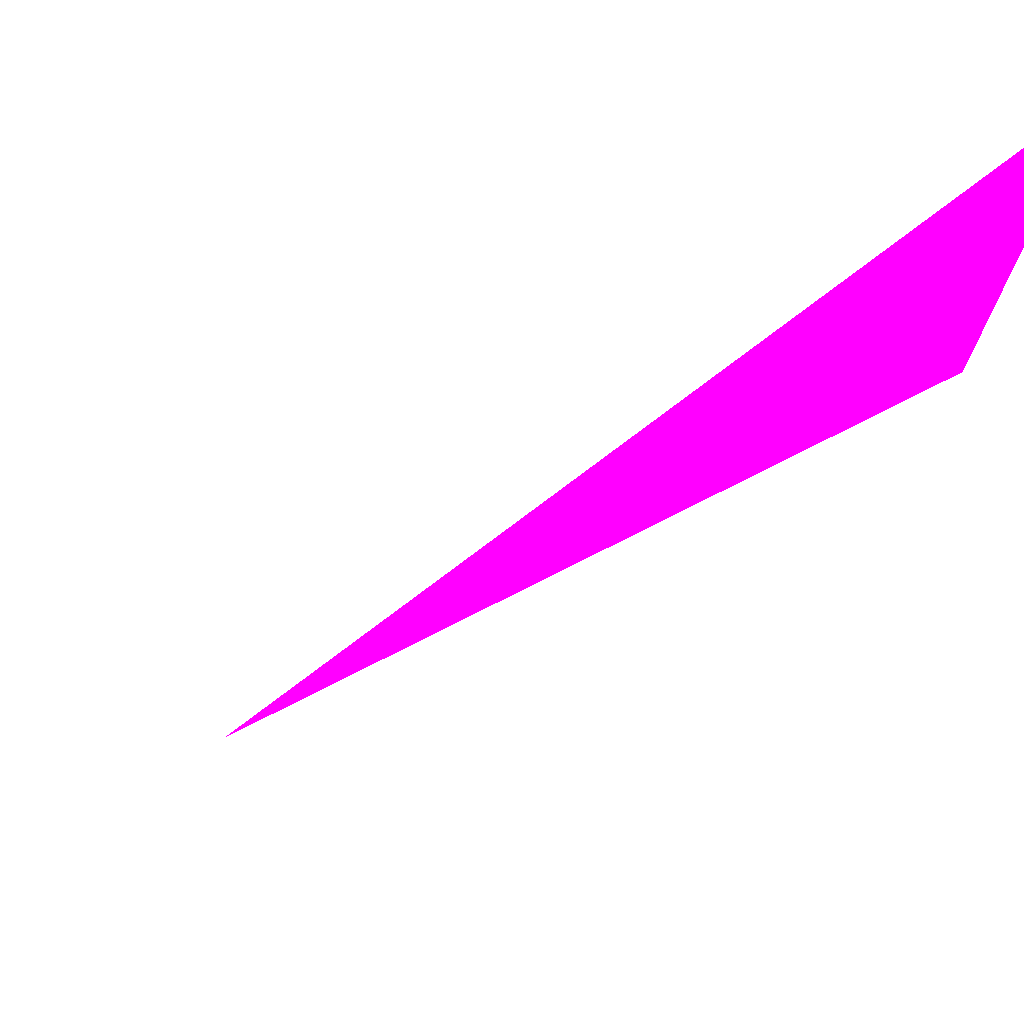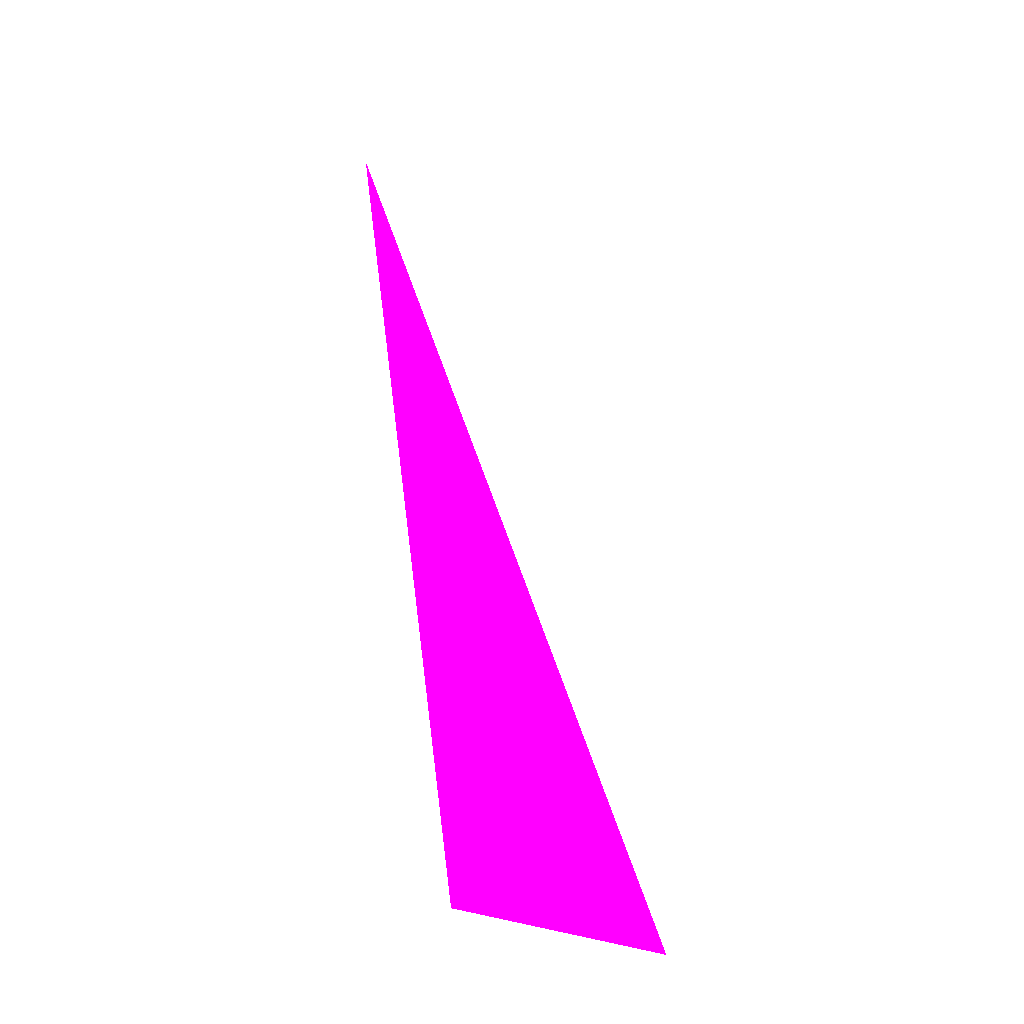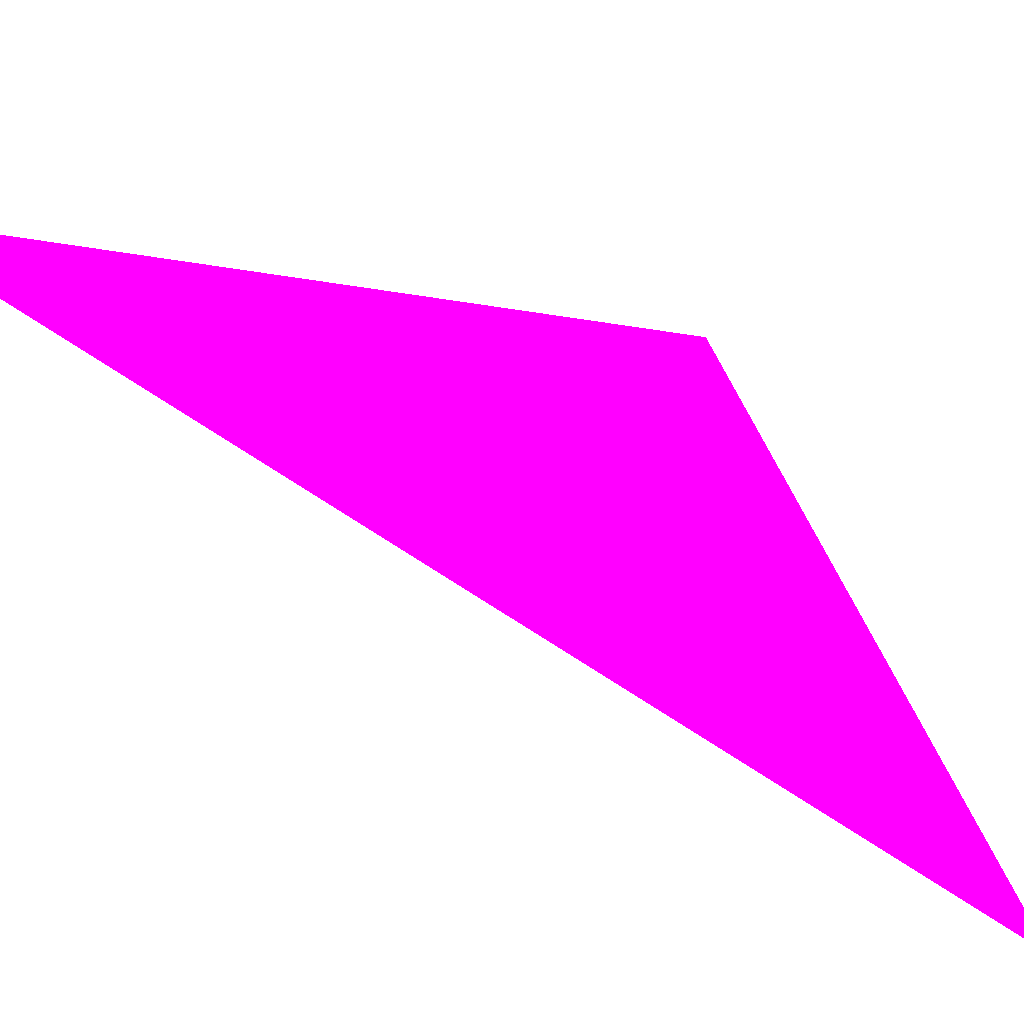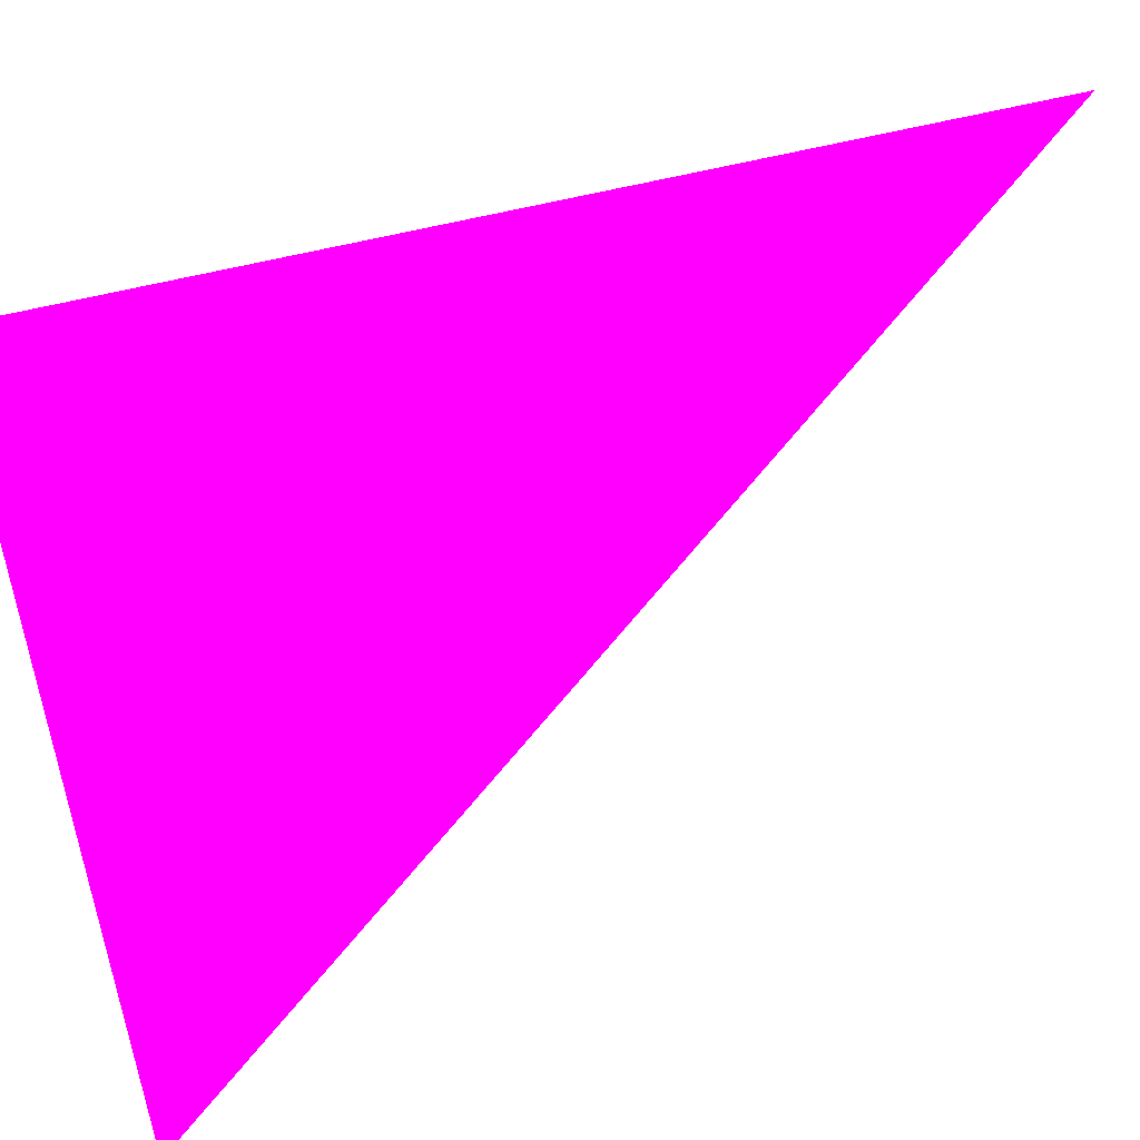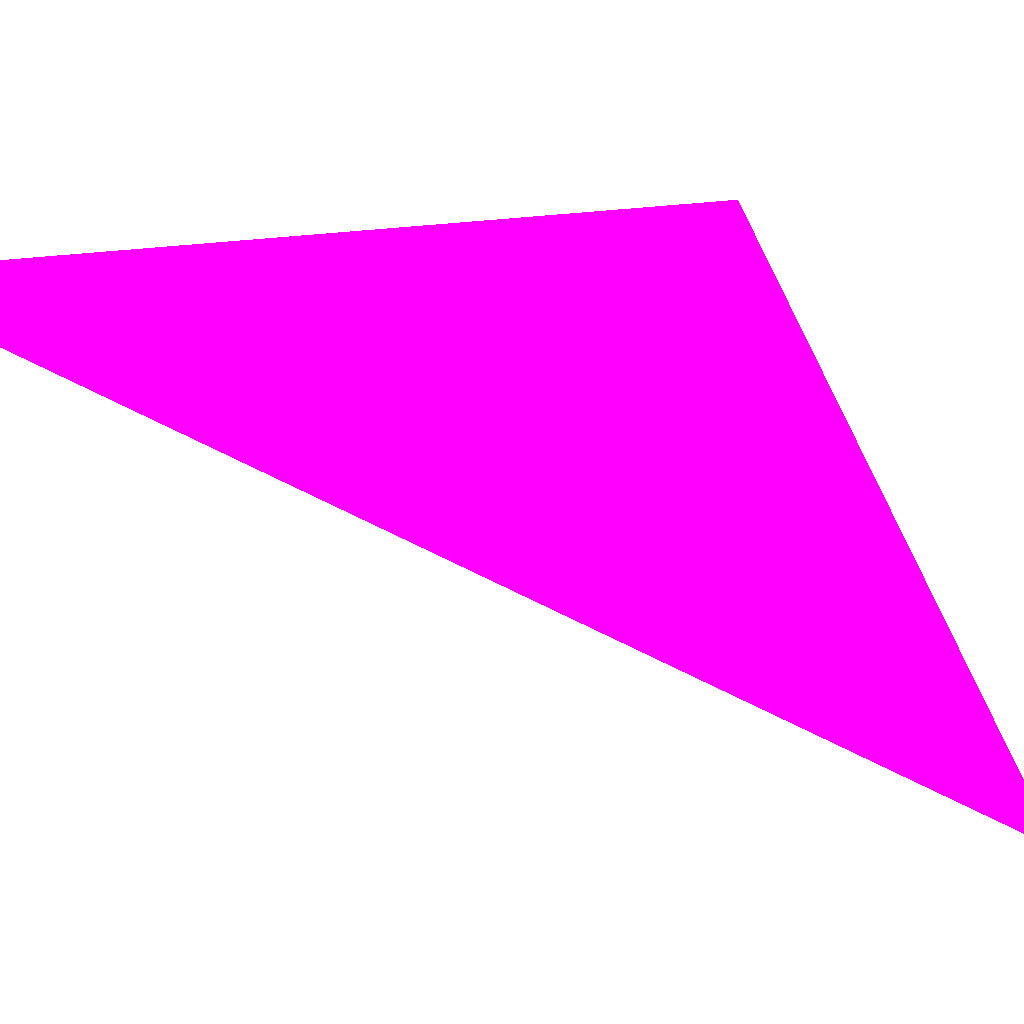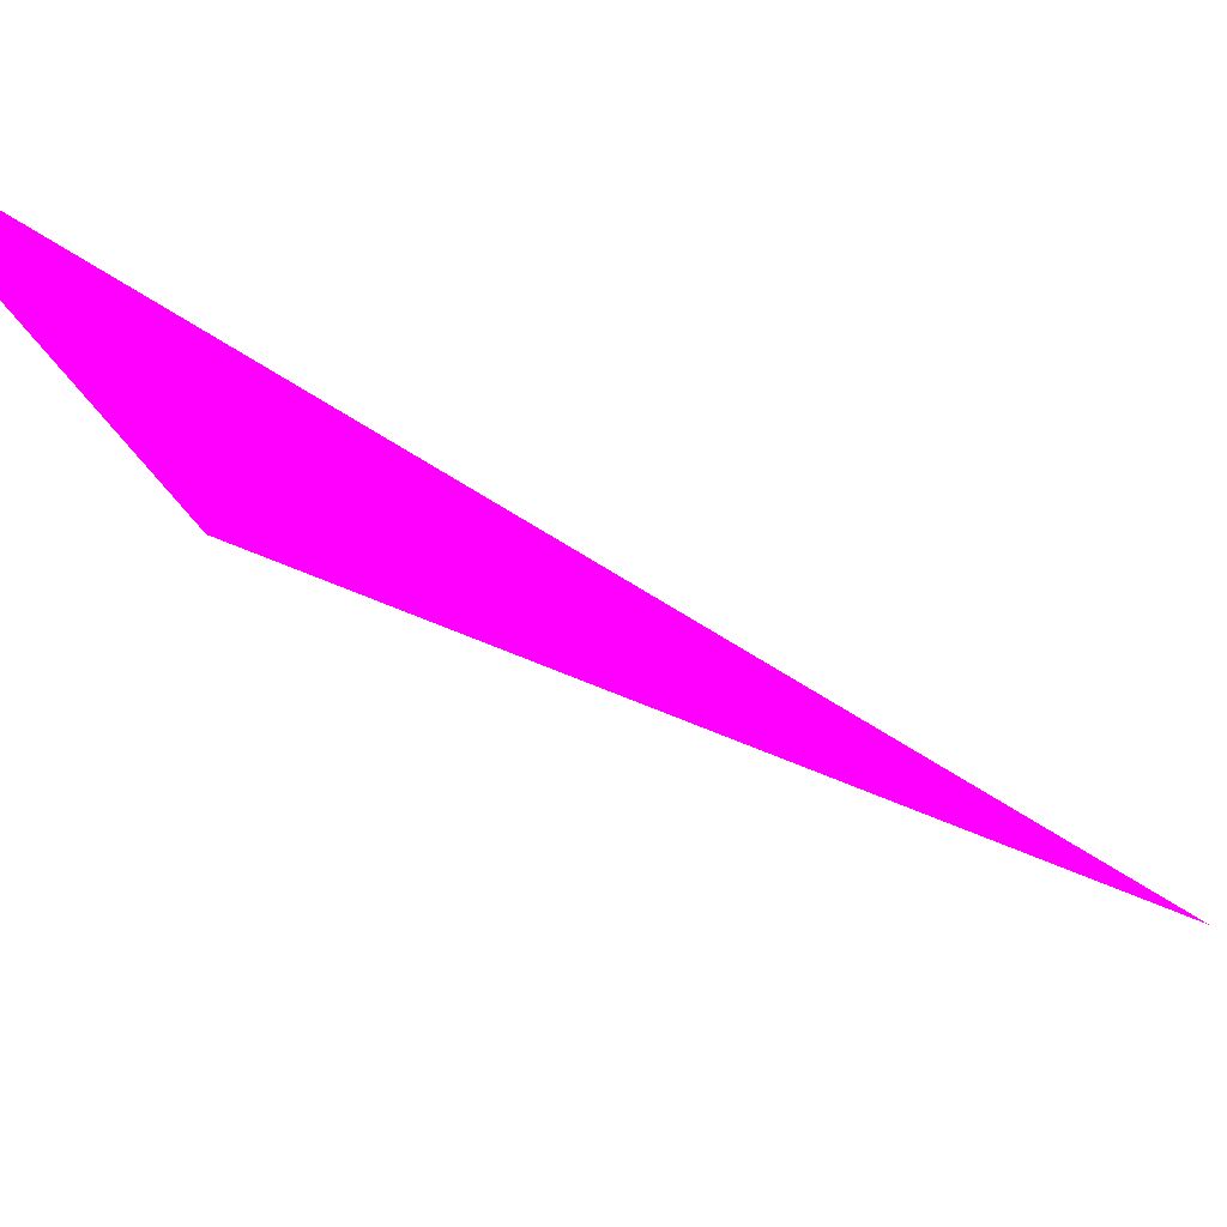
<metadata>
{"format":"obj","ext":"obj","renderer":"f3d","projection":"perspective","resolution":1024,"background":"white","views":[{"elev":-40.5,"azim":126.5,"up":"+Y"},{"elev":-7.6,"azim":9.3,"up":"+Z"},{"elev":-12.7,"azim":35.8,"up":"+Y"},{"elev":-25.1,"azim":-60.2,"up":"+Y"},{"elev":-0.3,"azim":38.9,"up":"+Y"},{"elev":41.3,"azim":-60.5,"up":"+Y"}]}
</metadata>
<code>
o geometry_0
v 6.125e+05 5.855e+06 648 1 0 1
v 6.125e+05 5.855e+06 648 1 0 1
v 6.125e+05 5.855e+06 664 1 0 1
f 2 1 3
f 2 3 1

</code>
